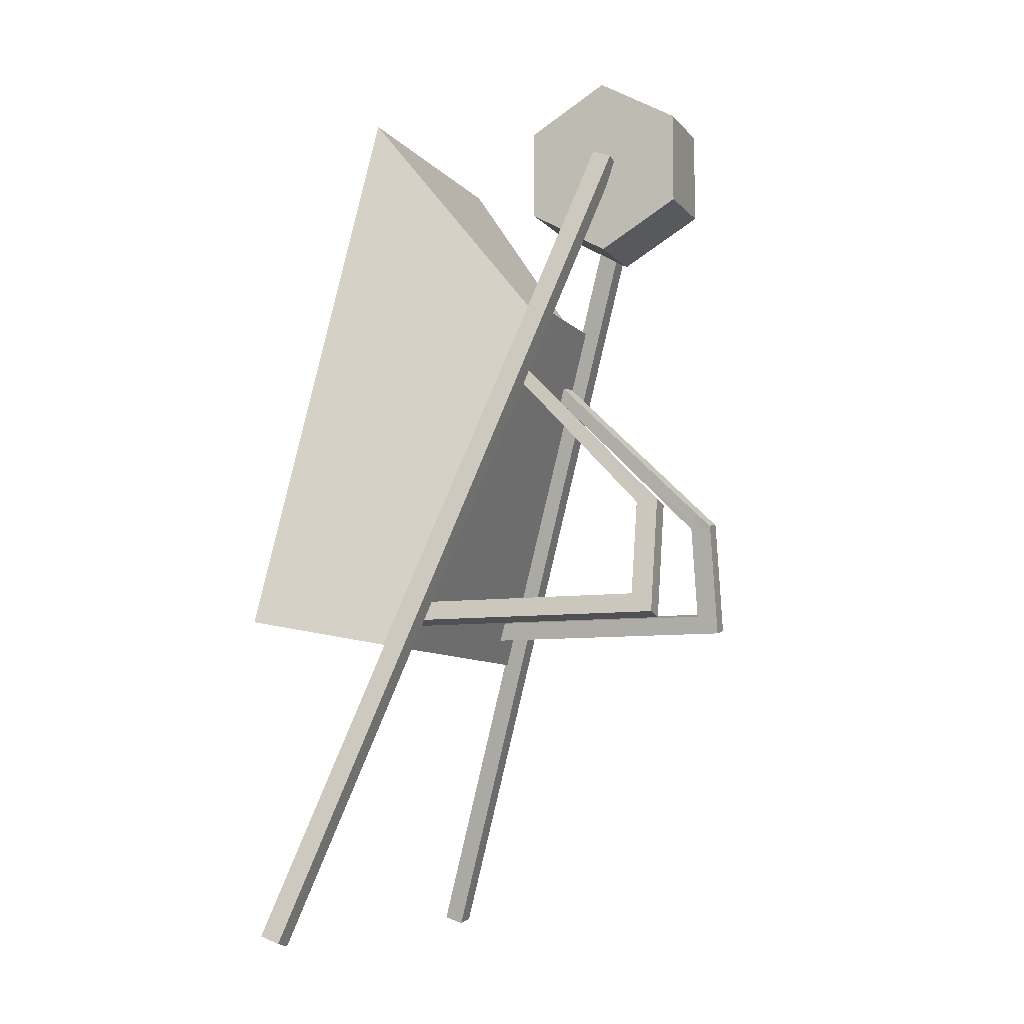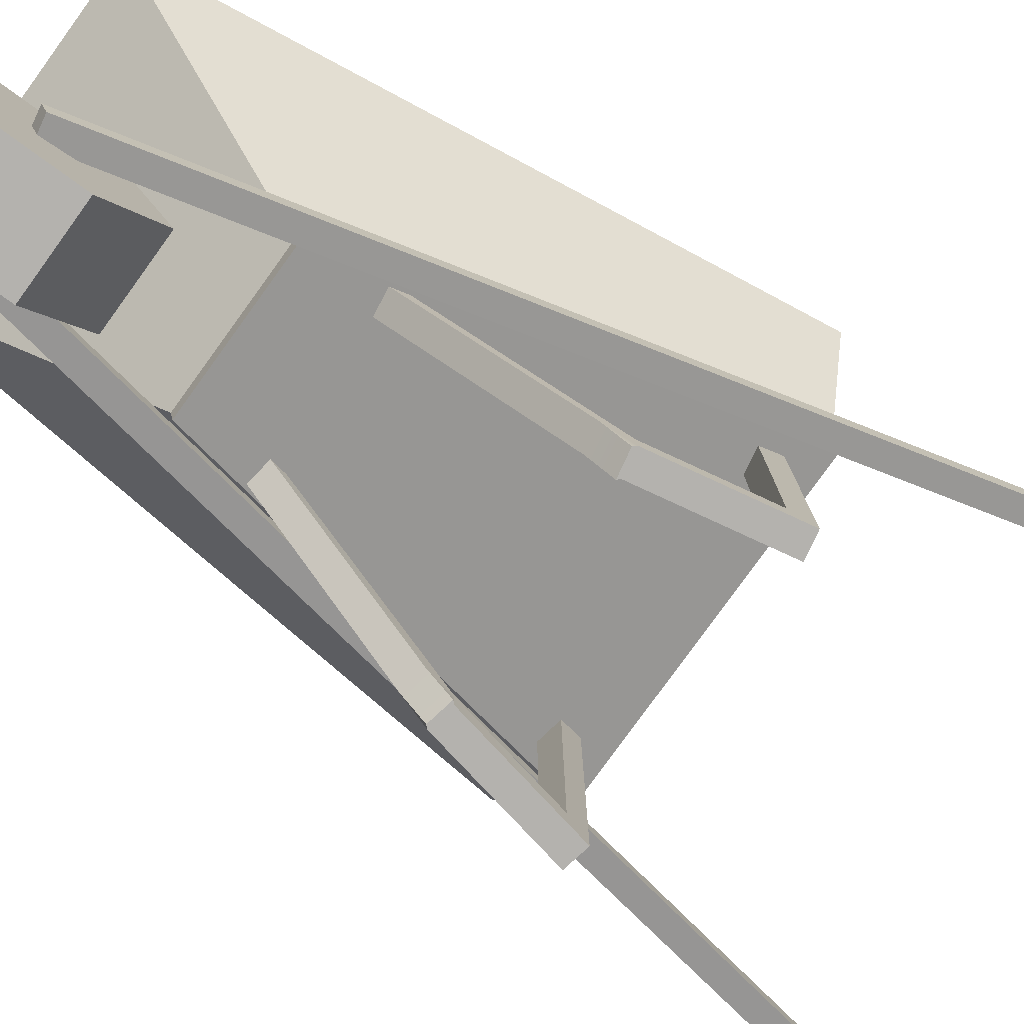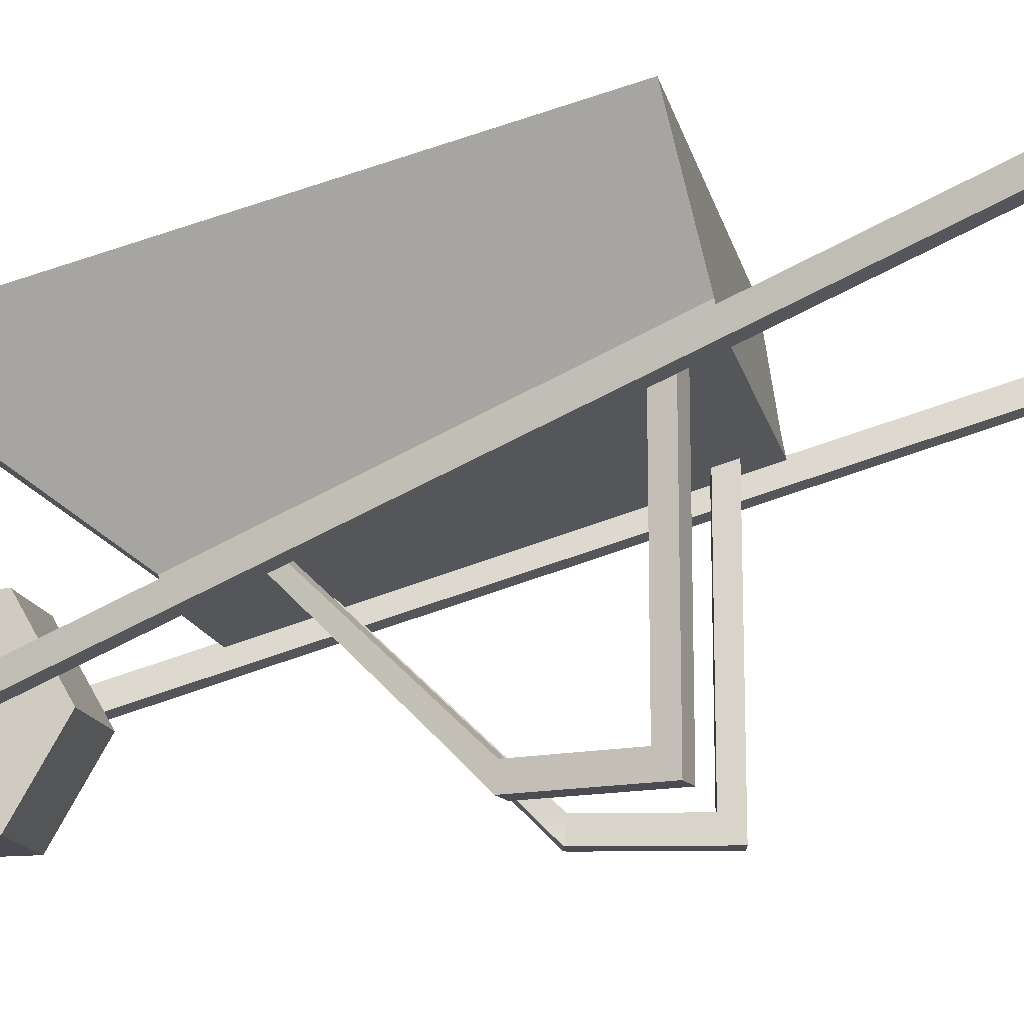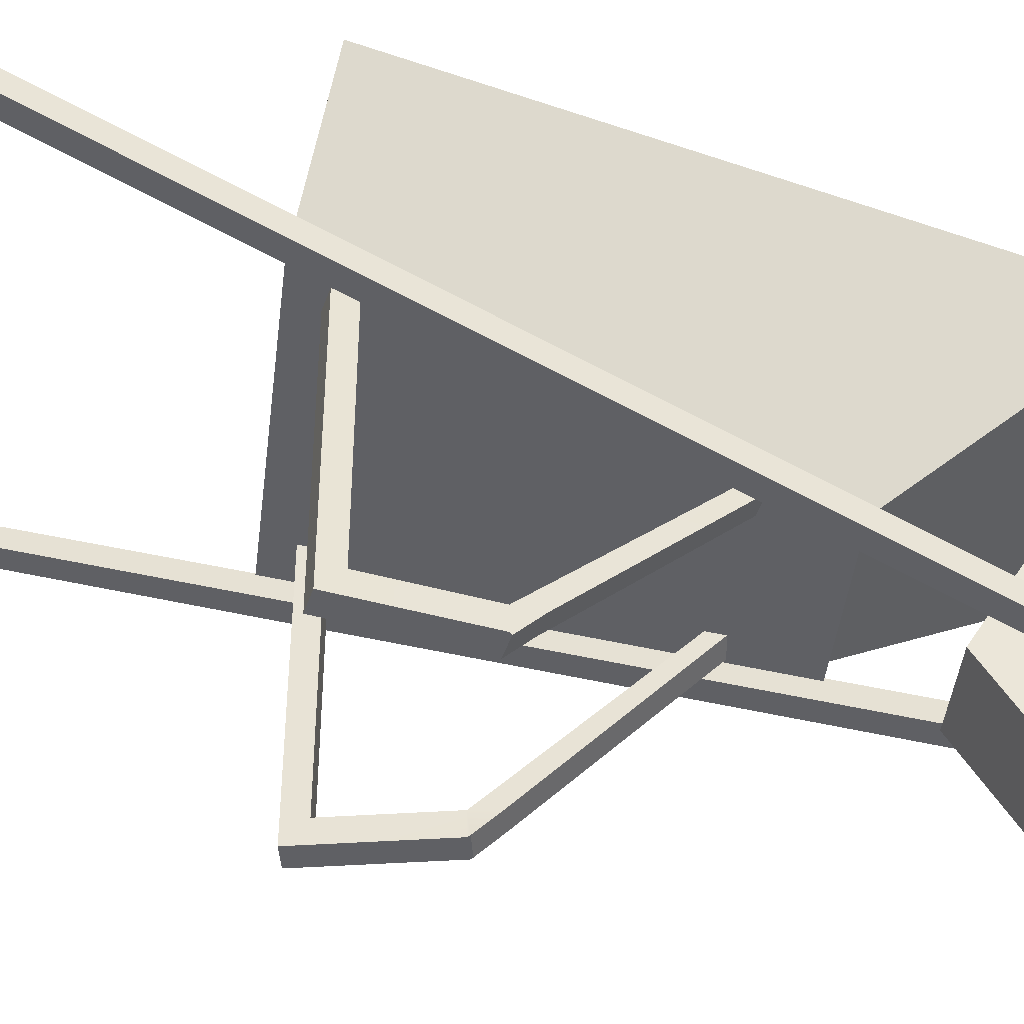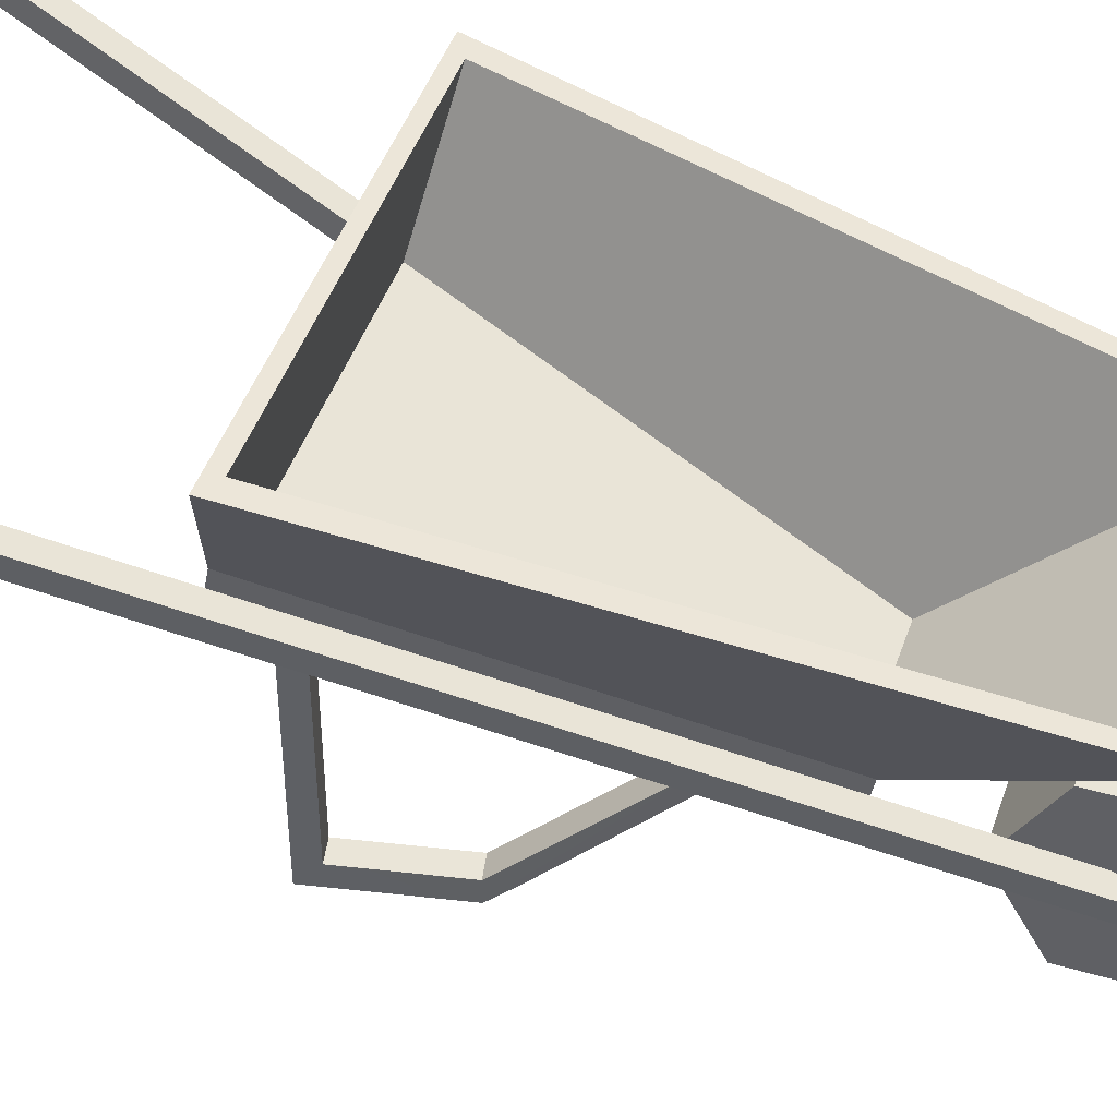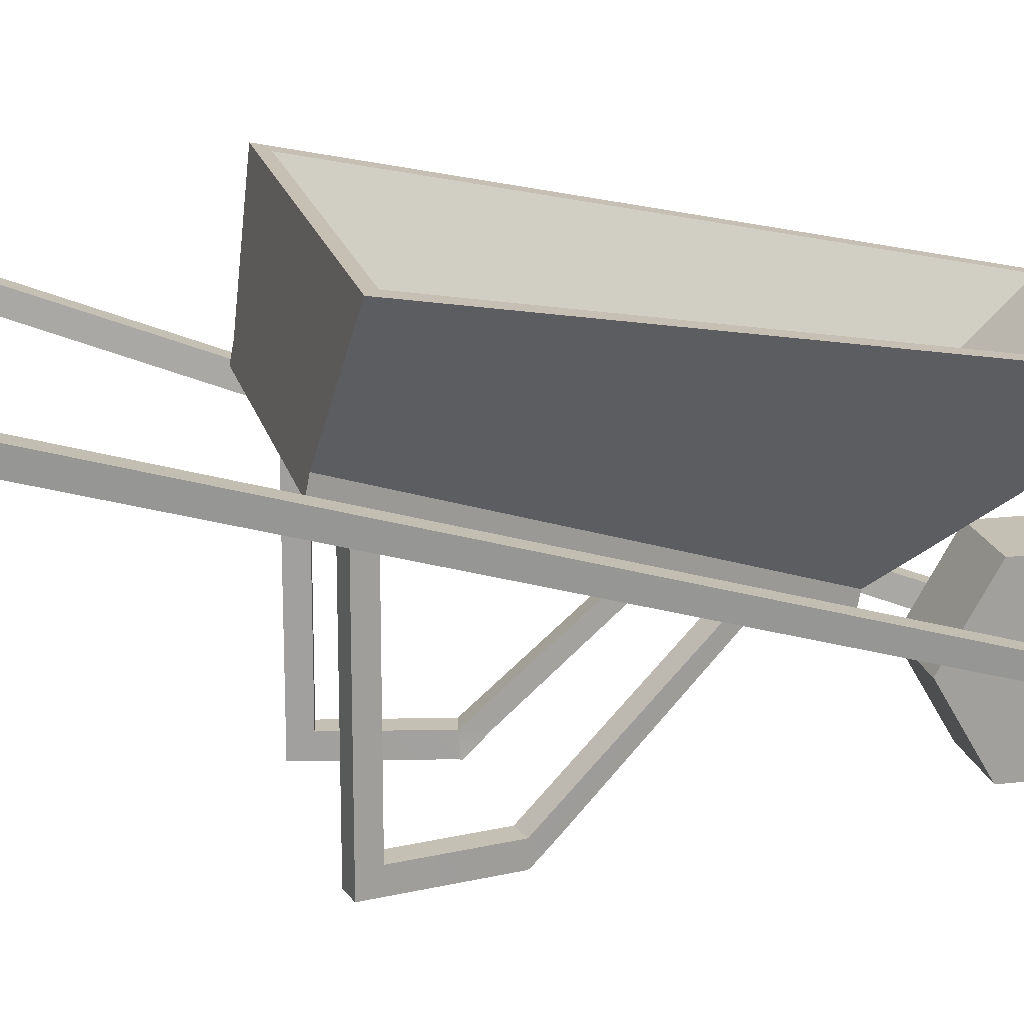
<metadata>
{"format":"obj","ext":"obj","renderer":"f3d","projection":"perspective","resolution":1024,"background":"white","views":[{"elev":-8.4,"azim":-67.5,"up":"+Z"},{"elev":-79.7,"azim":54.1,"up":"+Y"},{"elev":-15.3,"azim":102.2,"up":"+Y"},{"elev":-45.0,"azim":-96.8,"up":"+Y"},{"elev":45.4,"azim":-71.5,"up":"+Y"},{"elev":18.4,"azim":-103.1,"up":"+Y"}]}
</metadata>
<code>
v -0.6545 0.005634 -0.5835
v -0.5414 0.005634 -0.6057
v -0.6545 0.1209 -0.5835
v -0.5414 0.1209 -0.6057
v -0.5543 0.1209 -0.07443
v -0.4412 0.1209 -0.09668
v -0.5543 0.005634 -0.07443
v -0.4412 0.005634 -0.09668
v -0.6744 0.005634 -0.6848
v -0.5613 0.005634 -0.7071
v -0.5613 0.1209 -0.7071
v -0.6744 0.1209 -0.6848
v -0.5344 0.1209 0.04968
v -0.4213 0.1209 0.02743
v -0.4294 0.005634 -0.08522
v -0.5425 0.005634 -0.06297
v -0.6545 1.444 -0.5835
v -0.5414 1.444 -0.6057
v -0.6744 1.444 -0.6848
v -0.5613 1.444 -0.7071
v -0.4194 0.9175 0.752
v -0.3063 0.9175 0.7298
v -0.2864 0.9175 0.8312
v -0.3995 0.9175 0.8534
v 0.6525 0.005634 -0.5835
v 0.5394 0.005634 -0.6057
v 0.6525 0.1209 -0.5835
v 0.5394 0.1209 -0.6057
v 0.5524 0.1209 -0.07443
v 0.4393 0.1209 -0.09668
v 0.5524 0.005634 -0.07443
v 0.4393 0.005634 -0.09668
v 0.6725 0.005634 -0.6848
v 0.5594 0.005634 -0.7071
v 0.5594 0.1209 -0.7071
v 0.6725 0.1209 -0.6848
v 0.5325 0.1209 0.04968
v 0.4194 0.1209 0.02743
v 0.4274 0.005634 -0.08522
v 0.5405 0.005634 -0.06297
v 0.6525 1.444 -0.5835
v 0.5394 1.444 -0.6057
v 0.6725 1.444 -0.6848
v 0.5594 1.444 -0.7071
v 0.4175 0.9175 0.752
v 0.3044 0.9175 0.7298
v 0.2844 0.9175 0.8312
v 0.3976 0.9175 0.8534
v -1.174 1.775 -2.068
v -1.066 1.782 -2.09
v -1.173 1.879 -2.032
v -1.065 1.885 -2.053
v -0.2845 0.4577 2.033
v -0.1769 0.4642 2.012
v -0.2853 0.354 1.997
v -0.1778 0.3605 1.976
v -1.253 1.901 -2.428
v -1.145 1.907 -2.449
v -1.144 2.011 -2.413
v -1.252 2.005 -2.392
v 1.172 1.775 -2.068
v 1.064 1.782 -2.09
v 1.171 1.879 -2.032
v 1.064 1.885 -2.053
v 0.2825 0.4577 2.033
v 0.175 0.4642 2.012
v 0.2834 0.354 1.997
v 0.1759 0.3605 1.976
v 1.253 1.904 -2.437
v 1.145 1.911 -2.458
v 1.144 2.014 -2.422
v 1.252 2.008 -2.401
v 0.7828 1.44 -0.843
v -0.7847 1.44 -0.843
v 0.7828 1.531 -0.8258
v -0.7847 1.531 -0.8258
v 0.3541 0.8369 1.138
v -0.3561 0.8369 1.138
v 0.3541 0.746 1.121
v -0.3561 0.746 1.121
v 0.7048 1.519 -0.7614
v -0.7067 1.519 -0.7614
v -0.3207 0.8492 1.074
v 0.3188 0.8492 1.074
v 1.101 2.169 -0.7049
v -1.103 2.169 -0.7049
v -0.9933 2.157 -0.6405
v 0.9914 2.157 -0.6405
v -0.737 1.62 2.191
v -0.6637 1.632 2.126
v 0.735 1.62 2.191
v 0.6618 1.632 2.126
v -0.2087 0.4286 2.458
v -0.2087 0 2.211
v -0.2087 0 1.716
v -0.2087 0.4286 1.468
v -0.2087 0.8572 1.716
v -0.2087 0.8572 2.211
v 0.2068 0.4286 2.458
v 0.2068 0 2.211
v 0.2068 0 1.716
v 0.2068 0.4286 1.468
v 0.2068 0.8572 1.716
v 0.2068 0.8572 2.211
v -0.2087 0.4286 2.252
v -0.2087 0.179 2.107
v -0.2087 0.4286 1.963
v -0.2087 0.179 1.819
v -0.2087 0.4286 1.675
v -0.2087 0.6782 1.819
v -0.2087 0.6782 2.107
v 0.2068 0.4286 2.252
v 0.2068 0.179 2.107
v 0.2068 0.4286 1.963
v 0.2068 0.179 1.819
v 0.2068 0.4286 1.675
v 0.2068 0.6782 1.819
v 0.2068 0.6782 2.107
f 9 12 11 10
f 3 5 6 4
f 13 16 15 14
f 7 1 2 8
f 2 4 6 8
f 7 5 3 1
f 1 9 10 2
f 2 10 11 4
f 18 20 19 17
f 3 12 9 1
f 21 24 23 22
f 6 14 15 8
f 8 15 16 7
f 7 16 13 5
f 4 18 17 3
f 3 17 19 12
f 12 19 20 11
f 11 20 18 4
f 5 21 22 6
f 6 22 23 14
f 14 23 24 13
f 13 24 21 5
f 33 34 35 36
f 27 28 30 29
f 37 38 39 40
f 31 32 26 25
f 26 32 30 28
f 31 25 27 29
f 25 26 34 33
f 26 28 35 34
f 42 41 43 44
f 27 25 33 36
f 45 46 47 48
f 30 32 39 38
f 32 31 40 39
f 31 29 37 40
f 28 27 41 42
f 27 36 43 41
f 36 35 44 43
f 35 28 42 44
f 29 30 46 45
f 30 38 47 46
f 38 37 48 47
f 37 29 45 48
f 57 60 59 58
f 51 53 54 52
f 53 55 56 54
f 55 49 50 56
f 50 52 54 56
f 55 53 51 49
f 49 57 58 50
f 50 58 59 52
f 52 59 60 51
f 51 60 57 49
f 69 70 71 72
f 63 64 66 65
f 65 66 68 67
f 67 68 62 61
f 62 68 66 64
f 67 61 63 65
f 61 62 70 69
f 62 64 71 70
f 64 63 72 71
f 63 61 69 72
f 73 74 76 75
f 81 82 83 84
f 77 78 80 79
f 79 80 74 73
f 74 80 78 76
f 79 73 75 77
f 85 86 87 88
f 86 89 90 87
f 89 91 92 90
f 91 85 88 92
f 75 76 86 85
f 82 81 88 87
f 76 78 89 86
f 83 82 87 90
f 78 77 91 89
f 84 83 90 92
f 77 75 85 91
f 81 84 92 88
f 93 94 100 99
f 94 95 101 100
f 95 96 102 101
f 96 97 103 102
f 97 98 104 103
f 98 93 99 104
f 106 105 107
f 108 106 107
f 109 108 107
f 110 109 107
f 111 110 107
f 105 111 107
f 112 113 114
f 113 115 114
f 115 116 114
f 116 117 114
f 117 118 114
f 118 112 114
f 94 93 105 106
f 95 94 106 108
f 96 95 108 109
f 97 96 109 110
f 98 97 110 111
f 93 98 111 105
f 99 100 113 112
f 100 101 115 113
f 101 102 116 115
f 102 103 117 116
f 103 104 118 117
f 104 99 112 118

</code>
